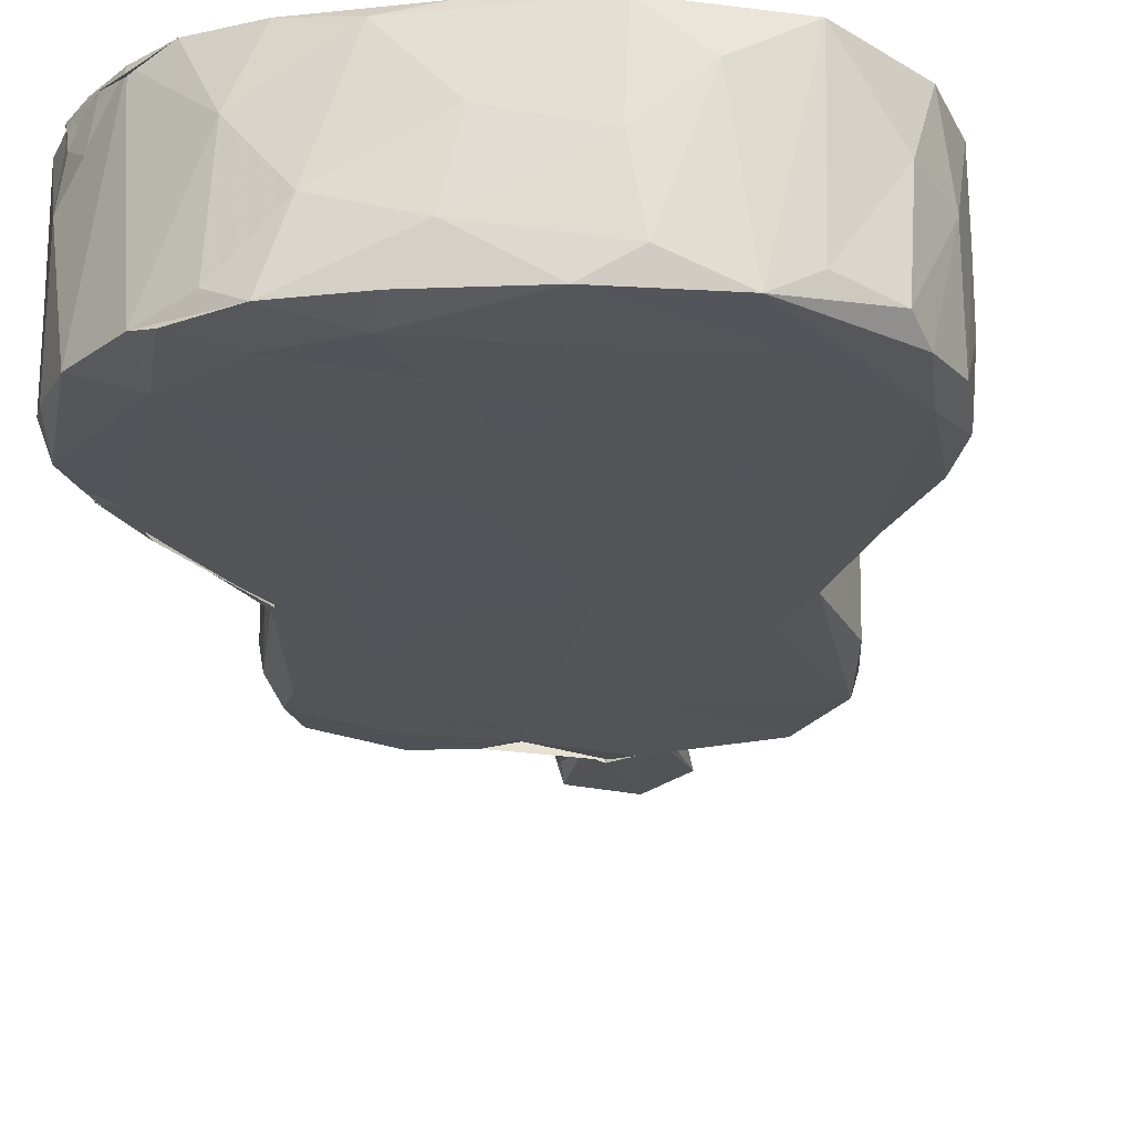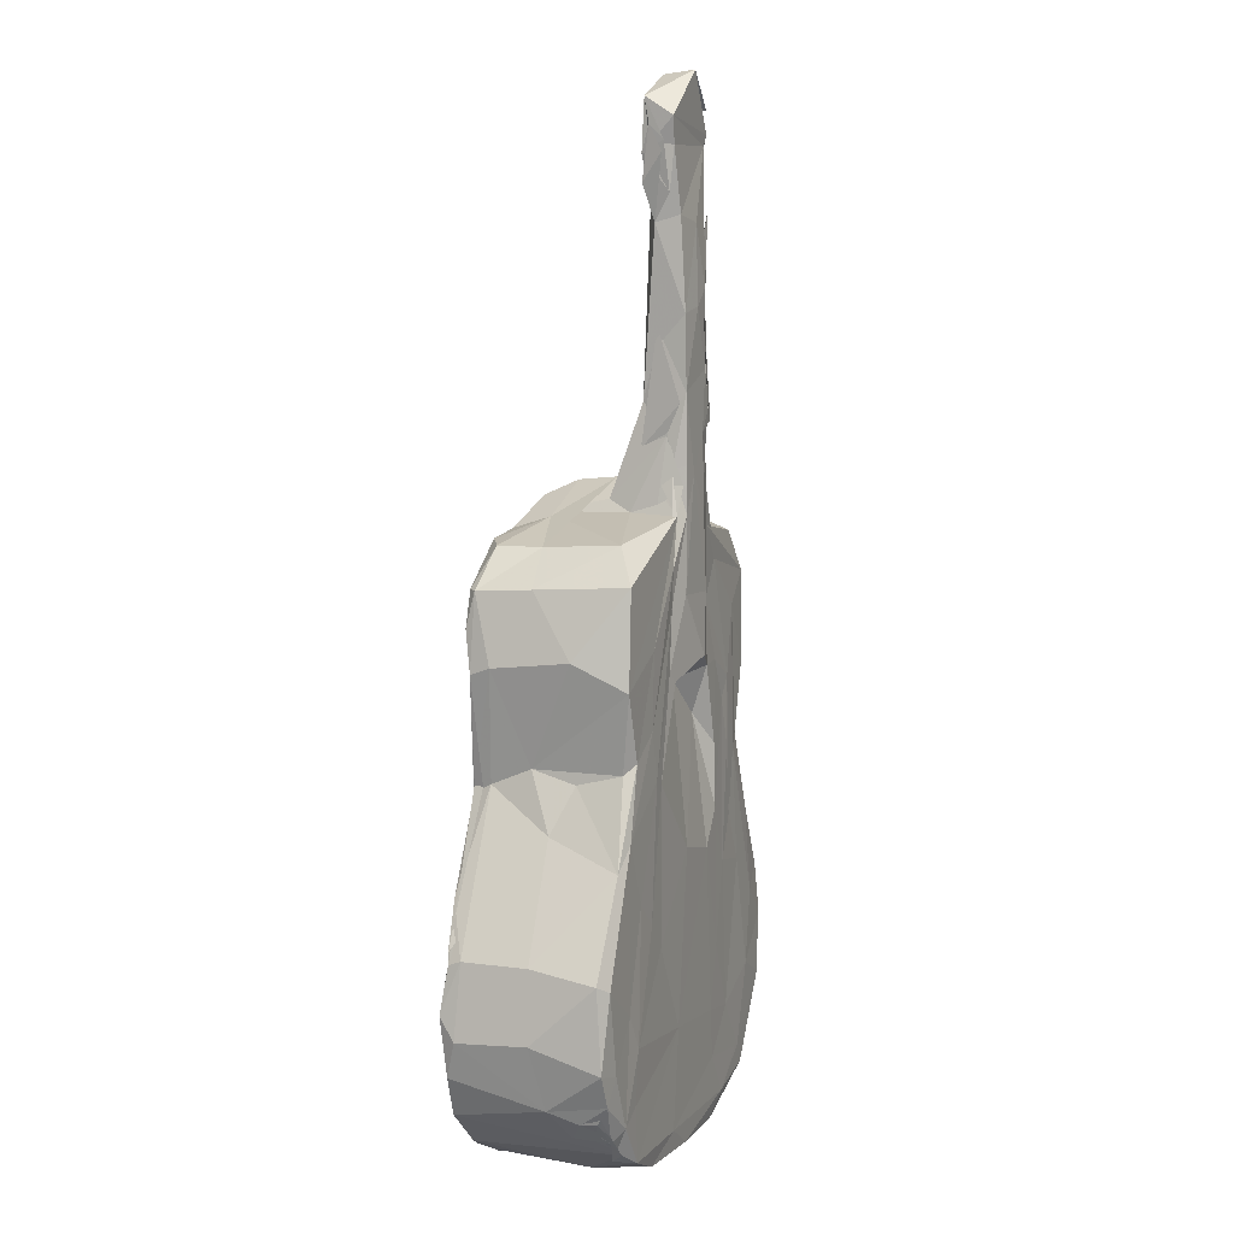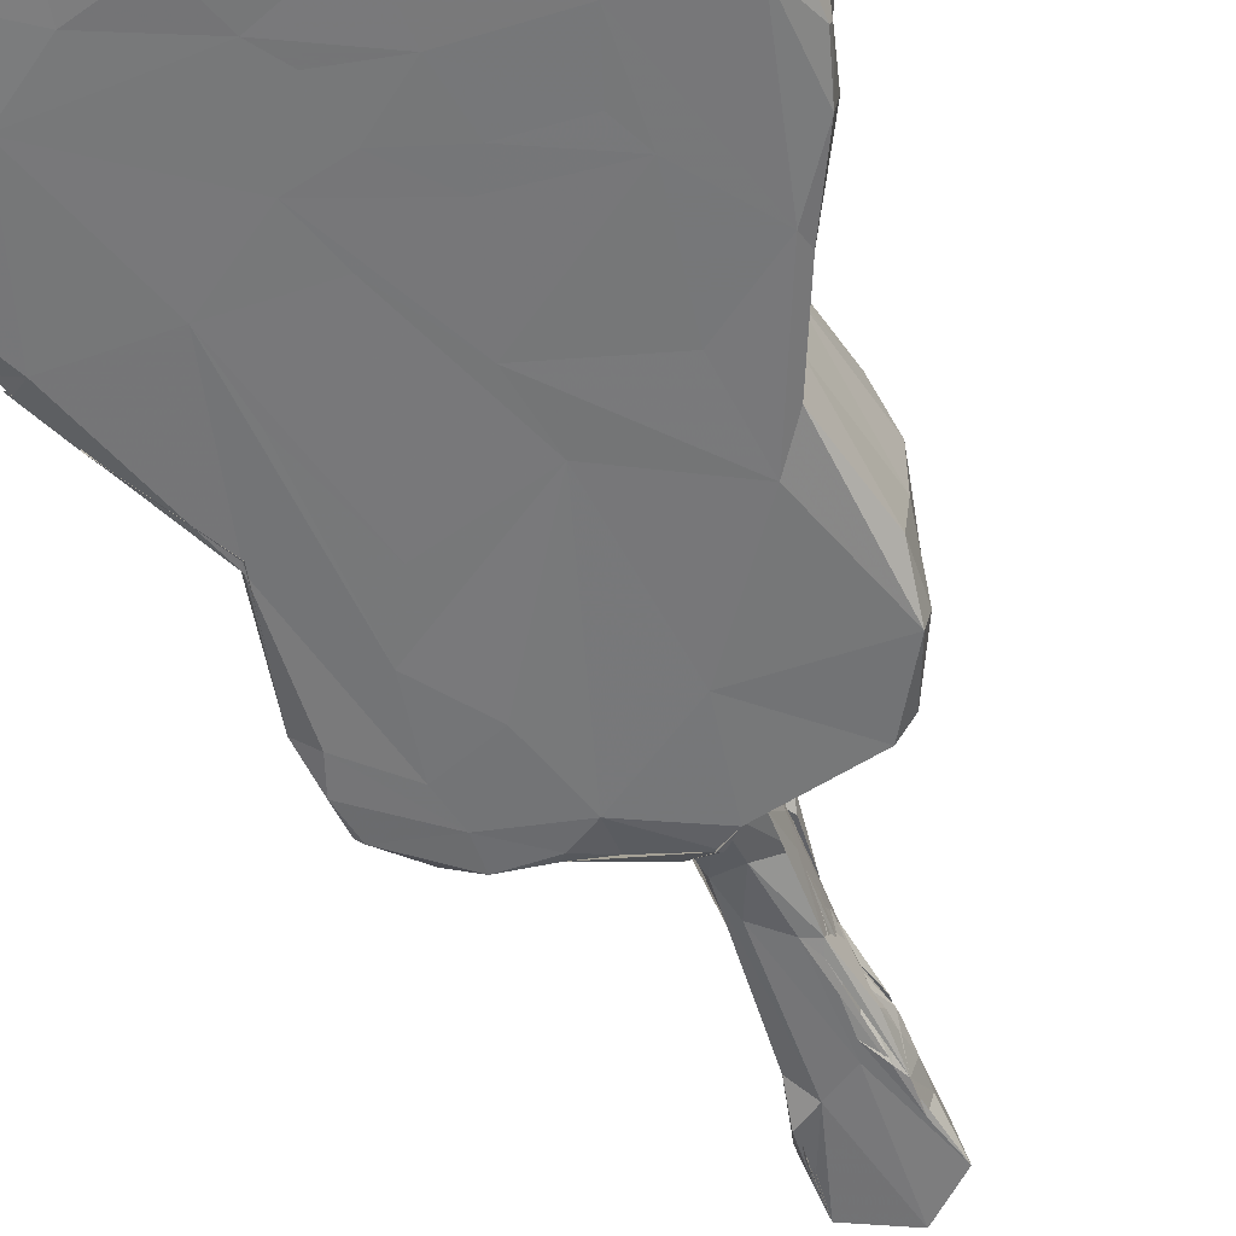
<metadata>
{"format":"obj","ext":"obj","renderer":"f3d","projection":"perspective","resolution":1024,"background":"white","views":[{"elev":-23.7,"azim":5.0,"up":"+Z"},{"elev":5.7,"azim":-69.6,"up":"+Y"},{"elev":-57.3,"azim":20.9,"up":"+Z"}]}
</metadata>
<code>
v -0.3354 -0.9141 -0.1467
v -0.4121 -0.8435 -0.1512
v -0.4707 -0.6924 -0.1236
v -0.4509 -0.7639 -0.1456
v -0.4721 -0.6853 0.01794
v -0.4628 -0.6478 -0.1546
v -0.3332 -0.8033 -0.1573
v -0.4381 -0.809 0.03902
v -0.4572 -0.5475 -0.1153
v -0.459 -0.5485 0.01455
v -0.3037 -0.9296 -0.1533
v -0.2603 -0.9537 -0.1255
v -0.208 -0.9742 -0.1523
v -0.3515 -0.9024 0.1502
v -0.1675 -0.9823 -0.04251
v -0.2449 -0.9708 0.05042
v -0.2247 -0.8783 -0.1566
v -0.2367 -0.546 -0.1574
v -0.1003 -0.6414 -0.1567
v -0.08281 -0.979 -0.1485
v -0.03563 -0.991 -0.08094
v -0.1037 -0.9919 0.1368
v -0.1052 -0.9113 -0.1581
v -0.06627 -0.8104 -0.1568
v 0.08826 -0.9819 -0.1523
v -0.008057 -0.9909 0.03959
v -0.02769 -0.7585 -0.1565
v -0.006334 -0.6623 -0.157
v -0.4525 -0.5569 -0.1414
v -0.412 -0.5476 -0.1563
v -0.3987 -0.448 -0.1524
v -0.4376 -0.5293 -0.1471
v -0.4379 -0.5174 -0.1323
v -0.4316 -0.5111 -0.1429
v -0.425 -0.4934 -0.1436
v -0.3064 -0.2541 -0.12
v -0.3112 -0.2587 -0.1338
v -0.3494 -0.335 0.009546
v -0.373 -0.3895 0.1505
v -0.2965 -0.2743 -0.1587
v -0.3117 -0.2457 0.0479
v -0.3551 -0.03605 -0.1014
v -0.3126 -0.2204 -0.03781
v -0.3039 -0.2584 -0.1542
v -0.2161 -0.4111 -0.1574
v -0.2039 -0.09658 -0.1577
v -0.06318 -0.5392 -0.1564
v 0.07529 -0.5757 -0.1564
v -0.1449 -0.2124 -0.1574
v 0.02967 -0.3957 -0.1561
v 0.05398 -0.2667 -0.1554
v -0.3467 -0.05057 -0.1431
v -0.3145 -0.02687 -0.1566
v -0.2281 0.05136 -0.1563
v -0.3593 -0.02031 0.05527
v -0.3349 0.1007 -0.138
v -0.3349 0.03136 -0.1559
v -0.3334 0.1058 -0.02699
v -0.3212 0.1024 -0.1523
v -0.1198 0.009368 -0.1586
v -0.07202 0.156 -0.157
v -0.4123 -0.8415 0.1047
v -0.3507 -0.916 0.132
v -0.384 -0.8724 0.1422
v -0.3971 -0.8644 0.07376
v -0.4215 -0.832 0.09791
v -0.4114 -0.8416 0.1146
v -0.4183 -0.835 0.1352
v -0.3982 -0.8553 0.1462
v -0.3565 -0.851 0.1596
v -0.4315 -0.7923 0.1532
v -0.4216 -0.8249 0.1177
v -0.462 -0.7284 0.1528
v -0.4302 -0.815 0.1403
v -0.4262 -0.8262 0.1316
v -0.4055 -0.7424 0.1598
v -0.4632 -0.5695 0.1442
v -0.4386 -0.583 0.1609
v -0.3402 -0.6497 0.1611
v -0.2955 -0.9337 0.1596
v -0.3052 -0.8244 0.1603
v -0.1985 -0.9728 0.1526
v -0.0982 -0.934 0.1612
v -0.07146 -0.7407 0.1614
v -0.299 -0.7201 0.1637
v -0.1697 -0.5655 0.1601
v -0.0296 -0.4036 0.1631
v -0.01989 -0.9794 0.1591
v 0.1396 -0.9872 0.007062
v 0.1376 -0.8563 0.1602
v 0.123 -0.7576 0.1618
v 0.09015 -0.426 0.1629
v -0.3334 -0.3407 0.1606
v -0.3094 -0.2239 0.1368
v -0.2952 -0.2032 0.1586
v -0.2802 -0.462 0.1606
v -0.2229 -0.5107 0.1612
v -0.1988 -0.2488 0.1619
v -0.1703 -0.2595 0.1605
v 0.08949 -0.163 0.1316
v -0.2197 -0.1548 0.1608
v -0.215 -0.008929 0.1618
v -0.3427 -0.07227 0.1605
v -0.1149 0.1308 0.1635
v -0.1102 0.06352 0.1597
v -0.1218 -0.06277 0.1589
v -0.002307 -0.08708 0.1234
v -0.09749 -0.07963 0.1622
v -0.06684 0.08032 0.1722
v 0.01431 -0.04049 0.1815
v 0.03635 0.07945 0.1769
v -0.2691 0.1787 -0.1223
v -0.2639 0.1771 -0.0348
v -0.3264 0.114 0.1581
v -0.2112 0.1253 -0.1555
v -0.2129 0.1873 -0.1521
v -0.1189 0.2245 -0.07721
v -0.1246 0.189 -0.1536
v -0.267 0.1842 0.1173
v -0.07472 0.2283 -0.1302
v -0.1355 0.2028 -0.1462
v -0.06347 0.2316 -0.1084
v 0.0352 0.2491 -0.1511
v 0.00437 0.2957 0.0103
v -0.01918 0.2598 -0.1309
v 0.02513 0.2445 -0.1554
v 0.01783 0.2886 -0.07383
v 0.05366 0.2872 0.03956
v -0.08552 0.227 0.1603
v -0.06009 0.2286 0.1713
v -0.05907 0.3511 0.07969
v -0.06806 0.3133 0.1446
v -0.02608 0.3046 0.1736
v 0.02433 0.2323 0.1762
v -0.07871 0.2319 0.0657
v -0.06196 0.2564 0.01867
v -0.06781 0.2757 0.1164
v -0.0772 0.2418 0.1182
v -0.07074 0.2826 0.1673
v -0.0661 0.3921 0.1322
v -0.05783 0.5762 0.1113
v -0.06148 0.3203 0.1713
v -0.06593 0.3772 0.1334
v -0.04811 0.4379 0.08049
v 0.05697 0.4477 0.0974
v 0.003557 0.4242 0.0665
v -0.07583 0.4353 0.1622
v -0.06515 0.4548 0.1709
v -0.002887 0.3433 0.1494
v 0.02121 0.3806 0.1743
v 0.03814 0.3892 0.1595
v -0.03266 0.5092 0.08026
v -0.06588 0.5994 0.1691
v 0.03649 0.4996 0.1735
v -0.03988 0.8057 0.09168
v 0.04429 0.6263 0.09706
v -0.009808 0.6134 0.1743
v 0.03253 0.7283 0.08822
v 0.0226 0.7672 0.09365
v -0.07414 0.7646 0.1116
v 0.000711 0.7682 0.1673
v -0.08772 0.8372 0.09167
v -0.0699 0.7789 0.161
v -0.1038 0.8905 0.1353
v -0.08628 0.8889 0.09014
v -0.09551 0.9417 0.1073
v 0.01481 1.044 0.09724
v -0.08829 0.9031 0.1543
v -0.09121 0.9926 0.09708
v -0.08867 0.8175 0.1456
v -0.098 0.9117 0.1369
v -0.09907 0.9547 0.1566
v 0.07343 0.9149 0.1564
v -0.001622 1.047 0.165
v 0.08087 0.9826 0.1591
v 0.09456 0.9736 0.1047
v 0.0828 0.9368 0.159
v 0.1613 -0.9824 -0.1126
v 0.08165 -0.8669 -0.1561
v 0.2629 -0.9509 -0.1533
v 0.23 -0.9692 0.08905
v 0.2695 -0.8445 -0.1555
v 0.08844 -0.7346 -0.1573
v 0.1084 -0.625 -0.1569
v 0.3229 -0.9158 -0.1121
v 0.4183 -0.8107 -0.1503
v 0.4209 -0.6973 -0.1572
v 0.3992 -0.8574 -0.1267
v 0.3278 -0.9169 0.159
v 0.4079 -0.8462 0.03991
v 0.2649 -0.724 -0.1573
v 0.2283 -0.6154 -0.1569
v 0.2588 -0.5548 -0.1571
v 0.4505 -0.7607 0.02301
v 0.4531 -0.7284 -0.1407
v 0.4657 -0.6422 -0.05196
v 0.4576 -0.6192 -0.1464
v 0.46 -0.6119 -0.1271
v 0.4649 -0.6687 0.03941
v 0.4582 -0.5724 0.06584
v 0.2462 -0.1681 -0.158
v 0.2264 -0.3373 -0.1562
v 0.3577 -0.4293 -0.1565
v 0.3655 -0.3991 -0.1503
v 0.09217 0.04553 -0.1571
v 0.3257 0.05477 -0.1564
v 0.2967 -0.2395 -0.1483
v 0.3406 -0.04632 -0.1272
v 0.2964 -0.2305 -0.02235
v 0.3421 -0.01136 0.001701
v 0.2966 -0.2396 0.08658
v 0.2497 0.1823 -0.1529
v 0.336 0.0552 -0.1206
v 0.3201 0.1037 -0.03648
v 0.3207 0.1028 0.06967
v 0.4321 -0.5328 -0.1518
v 0.4383 -0.526 -0.1027
v 0.4321 -0.5202 0.01755
v 0.3593 -0.3795 -0.003255
v 0.1453 -0.9831 0.1537
v 0.1961 -0.9396 0.1612
v 0.1557 -0.6337 0.162
v 0.2218 -0.7712 0.1609
v 0.3001 -0.8752 0.1613
v 0.4346 -0.7526 0.1614
v 0.3475 -0.7131 0.1639
v 0.2888 -0.4842 0.1613
v 0.4325 -0.7935 0.1544
v 0.4627 -0.6982 0.1428
v 0.4574 -0.604 0.157
v 0.4577 -0.6285 0.1576
v 0.1935 -0.4705 0.1619
v 0.1442 -0.3549 0.1623
v 0.1373 -0.2262 0.1615
v 0.1856 -0.1461 0.1611
v 0.2174 -0.2406 0.1619
v 0.237 -0.3855 0.1605
v 0.3826 -0.5691 0.1614
v 0.2627 -0.253 0.1604
v 0.3528 -0.3857 0.1586
v 0.08756 -0.06833 0.1626
v 0.1398 -0.06233 0.162
v 0.08348 0.06037 0.1607
v 0.214 -0.103 0.1633
v 0.1316 0.1338 0.1619
v 0.2886 -0.2272 0.1559
v 0.3245 -0.08624 0.1577
v 0.244 0.03581 0.1626
v 0.3446 -0.01719 0.1088
v 0.4353 -0.5216 0.1547
v 0.3826 -0.4227 0.09021
v 0.0643 0.2211 -0.1563
v 0.06072 0.2348 -0.02456
v 0.2096 0.1947 -0.1338
v 0.1001 0.2172 -0.1373
v 0.1288 0.2153 -0.0493
v 0.1451 0.2136 0.002744
v 0.1836 0.2028 -0.08148
v 0.2339 0.1926 0.07871
v 0.06341 0.2331 0.03521
v 0.07698 0.2293 0.125
v 0.2828 0.1675 -0.127
v 0.2319 0.1869 -0.06342
v 0.2887 0.1526 -0.1034
v 0.2733 0.1633 0.03185
v 0.0477 0.2552 0.1712
v 0.05705 0.279 0.1696
v 0.2554 0.1823 0.1515
v 0.07736 0.2012 0.1663
v 0.06131 0.3009 0.1504
v 0.03474 0.3236 0.1735
v 0.05036 0.3608 0.06235
v 0.06985 0.4023 0.173
v 0.05523 0.3484 0.1682
v 0.05783 0.4081 0.1211
v 0.05012 0.4247 0.1753
v 0.3139 0.09919 0.1601
v 0.04472 0.5755 0.0939
v 0.05406 0.6094 0.162
v 0.06088 0.4419 0.1553
v 0.05657 0.4381 0.1458
v 0.05001 0.5477 0.117
v 0.05289 0.4784 0.1143
v 0.05313 0.541 0.1698
v 0.01932 0.57 0.1779
v 0.03571 0.5995 0.09011
v 0.01843 0.5576 0.0845
v 0.0693 0.7047 0.1053
v 0.05063 0.6229 0.1258
v 0.05378 0.5743 0.152
v 0.03295 0.6491 0.1736
v 0.05855 0.6808 0.1345
v 0.05935 0.7145 0.1672
v 0.08165 0.7327 0.1334
v 0.07068 0.811 0.09543
v 0.05768 0.7804 0.09065
v 0.06015 0.6634 0.1429
v 0.0773 0.7234 0.1484
v 0.06978 0.8762 0.09611
v 0.07892 0.7558 0.1527
v 0.07188 0.7947 0.1661
v 0.0839 0.8111 0.1321
v 0.08257 0.8724 0.1334
v -0.446 -0.5355 -0.1439
f 2 4 6
f 2 6 7
f 2 8 4
f 3 4 8
f 4 3 6
f 6 3 9
f 3 10 9
f 5 10 3
f 1 2 7
f 11 1 7
f 1 13 12
f 13 1 11
f 13 15 12
f 1 12 16
f 12 15 16
f 11 7 17
f 11 17 13
f 14 1 16
f 7 18 19
f 13 21 15
f 20 21 13
f 13 17 23
f 13 23 20
f 20 23 25
f 21 26 15
f 15 26 22
f 17 24 23
f 17 7 24
f 7 19 24
f 24 19 27
f 19 28 27
f 29 6 9
f 6 29 30
f 9 31 29
f 31 33 29
f 29 34 32
f 29 33 34
f 304 31 35
f 304 35 33
f 33 35 34
f 29 32 30
f 304 33 32
f 304 32 34
f 30 304 34
f 30 34 35
f 31 9 36
f 35 31 37
f 36 9 10
f 36 10 38
f 10 39 38
f 36 40 31
f 31 40 37
f 36 38 43
f 6 30 7
f 7 30 18
f 30 44 18
f 35 44 30
f 35 37 44
f 19 18 47
f 28 19 48
f 18 45 49
f 18 49 47
f 49 51 47
f 52 40 42
f 36 42 40
f 40 52 37
f 37 52 44
f 36 43 42
f 52 53 44
f 38 41 43
f 18 44 54
f 45 18 46
f 18 54 46
f 43 55 42
f 42 56 52
f 52 57 53
f 56 42 58
f 52 56 57
f 42 55 58
f 44 53 54
f 46 54 60
f 45 46 49
f 49 46 51
f 46 60 51
f 8 2 14
f 65 64 66
f 64 68 69
f 8 66 71
f 66 8 72
f 65 72 8
f 8 62 65
f 62 8 14
f 65 66 69
f 72 65 69
f 69 74 67
f 65 62 64
f 64 62 67
f 62 66 72
f 67 74 66
f 66 68 67
f 62 68 66
f 75 68 62
f 66 64 71
f 64 67 68
f 69 66 75
f 75 74 68
f 75 62 69
f 74 69 68
f 64 70 71
f 71 76 73
f 71 70 76
f 3 8 5
f 71 73 8
f 8 73 5
f 73 76 78
f 5 73 77
f 73 78 77
f 76 70 79
f 76 79 78
f 2 1 14
f 62 14 69
f 64 69 14
f 63 64 14
f 14 80 63
f 64 63 70
f 63 80 70
f 70 80 81
f 80 16 82
f 14 16 80
f 82 83 80
f 80 84 81
f 81 85 70
f 70 85 79
f 81 84 85
f 15 22 16
f 16 22 82
f 82 22 88
f 80 83 84
f 88 83 82
f 26 89 22
f 83 90 84
f 90 91 84
f 84 91 92
f 10 5 77
f 39 10 77
f 77 78 39
f 78 93 39
f 38 39 41
f 41 39 94
f 39 95 94
f 79 85 96
f 85 84 86
f 85 97 96
f 85 86 97
f 84 87 86
f 78 79 93
f 79 96 93
f 96 97 98
f 97 86 99
f 99 98 97
f 96 98 93
f 84 92 87
f 87 92 100
f 86 87 99
f 39 93 95
f 93 101 95
f 41 94 43
f 95 101 102
f 101 93 98
f 43 103 55
f 43 94 103
f 94 95 103
f 95 102 103
f 101 104 102
f 101 98 105
f 98 99 106
f 87 107 99
f 87 100 107
f 98 106 105
f 106 99 108
f 104 101 105
f 106 109 105
f 106 108 109
f 99 107 108
f 107 110 108
f 56 59 57
f 56 112 59
f 56 58 113
f 58 55 114
f 57 115 53
f 57 59 115
f 112 56 113
f 116 59 112
f 112 113 117
f 59 116 115
f 115 116 118
f 116 112 117
f 58 119 113
f 53 115 54
f 60 54 61
f 116 121 118
f 116 117 121
f 115 118 61
f 118 121 120
f 54 115 61
f 61 118 120
f 121 123 120
f 113 124 117
f 122 124 113
f 123 121 125
f 121 117 125
f 125 117 127
f 117 124 127
f 127 124 128
f 55 103 114
f 102 129 103
f 103 129 114
f 58 114 119
f 119 114 129
f 105 130 104
f 102 104 129
f 104 132 129
f 108 110 109
f 105 109 130
f 109 133 130
f 109 111 133
f 110 111 109
f 130 132 104
f 113 119 122
f 119 135 122
f 122 135 136
f 119 129 135
f 135 129 137
f 135 137 138
f 129 132 131
f 131 139 129
f 129 139 137
f 131 140 141
f 122 136 124
f 130 142 132
f 137 139 138
f 130 133 142
f 136 144 124
f 144 146 124
f 124 146 145
f 136 135 143
f 135 138 143
f 136 143 144
f 138 139 143
f 131 132 140
f 131 141 147
f 131 143 139
f 132 142 148
f 131 147 143
f 140 132 148
f 134 150 133
f 142 133 148
f 133 150 148
f 146 144 152
f 144 143 147
f 144 147 141
f 140 148 141
f 141 148 153
f 148 150 154
f 144 155 152
f 141 153 144
f 148 154 157
f 157 153 148
f 144 153 160
f 153 157 161
f 155 159 152
f 160 155 144
f 160 153 163
f 155 160 162
f 163 153 161
f 164 162 160
f 164 160 165
f 155 167 159
f 160 163 168
f 155 162 166
f 168 169 160
f 169 168 170
f 155 166 169
f 155 169 167
f 162 164 166
f 170 168 165
f 171 170 160
f 171 160 166
f 160 169 166
f 169 170 171
f 168 172 165
f 163 173 168
f 166 164 165
f 169 171 165
f 165 171 166
f 165 172 169
f 163 161 173
f 168 173 172
f 169 174 167
f 174 175 167
f 169 172 174
f 174 172 177
f 20 25 21
f 25 178 21
f 26 21 89
f 23 24 179
f 25 23 179
f 178 89 21
f 89 178 181
f 24 27 183
f 27 28 183
f 183 28 184
f 24 183 179
f 25 180 178
f 178 180 181
f 25 179 182
f 25 182 180
f 180 182 187
f 185 180 188
f 180 187 186
f 180 186 188
f 180 189 181
f 180 185 189
f 185 188 190
f 179 191 182
f 179 183 191
f 183 184 192
f 183 192 191
f 182 191 187
f 192 193 191
f 188 186 194
f 186 195 194
f 188 194 190
f 186 187 195
f 195 187 197
f 197 198 195
f 195 199 194
f 195 196 199
f 199 196 200
f 28 48 184
f 47 50 19
f 19 50 48
f 48 50 193
f 47 51 50
f 50 51 201
f 184 48 193
f 184 193 192
f 191 193 203
f 50 202 193
f 50 201 202
f 193 202 203
f 202 201 203
f 60 61 51
f 51 61 205
f 201 51 205
f 201 204 203
f 201 207 204
f 208 210 209
f 209 210 211
f 205 206 201
f 201 206 207
f 207 206 208
f 206 213 208
f 208 213 210
f 213 214 210
f 191 203 187
f 187 216 197
f 187 203 216
f 195 198 196
f 197 216 198
f 198 217 196
f 196 217 218
f 196 218 200
f 216 203 204
f 216 217 198
f 216 204 217
f 217 204 219
f 219 218 217
f 219 204 209
f 204 207 209
f 207 208 209
f 89 220 22
f 220 88 22
f 88 220 221
f 88 221 83
f 83 221 90
f 89 181 220
f 91 222 92
f 90 223 91
f 91 223 222
f 221 224 90
f 220 189 221
f 185 190 189
f 220 181 189
f 221 189 225
f 221 225 224
f 90 224 223
f 224 226 223
f 223 226 227
f 224 225 226
f 189 190 228
f 189 228 225
f 190 194 228
f 194 229 228
f 225 230 226
f 225 228 229
f 225 229 230
f 194 199 229
f 199 200 229
f 229 200 231
f 222 223 232
f 92 222 233
f 222 232 233
f 92 233 100
f 100 233 234
f 233 232 235
f 235 232 236
f 223 227 232
f 232 227 237
f 227 226 238
f 232 237 236
f 237 227 239
f 227 238 239
f 100 241 107
f 100 234 241
f 241 234 242
f 233 235 242
f 234 233 242
f 107 241 110
f 241 111 110
f 111 241 243
f 242 235 244
f 242 244 243
f 242 243 241
f 243 244 245
f 235 236 244
f 236 237 244
f 237 239 244
f 239 240 246
f 244 239 248
f 244 248 245
f 211 210 249
f 247 211 249
f 248 246 247
f 239 246 248
f 226 231 238
f 250 238 231
f 226 230 231
f 231 200 250
f 200 218 251
f 200 251 250
f 231 230 229
f 250 240 238
f 251 240 250
f 218 219 251
f 239 238 240
f 219 211 251
f 219 209 211
f 251 211 246
f 251 246 240
f 211 247 246
f 61 252 205
f 120 123 61
f 61 123 252
f 126 252 123
f 126 253 252
f 252 212 205
f 205 212 206
f 254 255 252
f 252 253 254
f 253 256 254
f 212 252 255
f 256 257 254
f 257 259 258
f 126 123 125
f 125 127 126
f 127 128 253
f 126 127 253
f 253 260 256
f 256 260 257
f 255 254 212
f 254 257 263
f 212 254 262
f 257 258 263
f 263 258 259
f 259 264 263
f 206 262 213
f 206 212 262
f 213 262 264
f 263 264 262
f 214 264 265
f 213 264 214
f 254 263 262
f 111 134 133
f 111 243 134
f 134 243 266
f 243 245 267
f 253 128 270
f 134 266 271
f 267 266 243
f 269 261 270
f 266 267 271
f 128 124 272
f 124 145 272
f 270 128 272
f 134 271 150
f 149 151 273
f 269 270 267
f 271 267 274
f 270 274 267
f 270 272 275
f 275 274 270
f 271 274 150
f 150 274 276
f 260 261 257
f 253 270 260
f 260 270 261
f 261 259 257
f 261 268 259
f 261 269 268
f 269 267 245
f 264 259 265
f 265 259 268
f 265 268 215
f 277 268 269
f 277 269 245
f 277 245 248
f 268 277 215
f 265 215 214
f 210 215 249
f 210 214 215
f 247 277 248
f 249 277 247
f 249 215 277
f 146 278 145
f 272 145 278
f 149 280 151
f 149 273 280
f 150 273 154
f 281 283 282
f 280 154 151
f 151 154 273
f 272 278 275
f 150 276 273
f 278 279 275
f 275 279 276
f 273 284 280
f 285 284 273
f 275 276 274
f 273 276 285
f 283 286 282
f 152 287 146
f 146 287 278
f 278 287 286
f 156 282 286
f 282 289 281
f 280 284 154
f 282 156 290
f 282 290 289
f 283 289 286
f 281 289 283
f 279 285 276
f 289 290 292
f 288 279 278
f 154 284 291
f 154 291 157
f 284 285 291
f 279 293 285
f 152 159 287
f 156 286 158
f 286 295 278
f 286 294 295
f 278 295 288
f 290 156 292
f 158 292 156
f 286 289 294
f 289 296 294
f 296 289 292
f 288 297 279
f 297 298 279
f 286 287 299
f 158 296 292
f 157 291 161
f 297 288 300
f 297 300 291
f 300 173 291
f 298 293 279
f 291 285 293
f 297 291 301
f 297 301 298
f 291 293 301
f 298 301 293
f 159 176 287
f 158 286 299
f 158 299 296
f 287 176 299
f 296 295 294
f 296 299 295
f 288 295 302
f 161 291 173
f 159 167 176
f 167 175 176
f 299 303 295
f 295 303 302
f 176 303 299
f 302 173 300
f 288 302 300
f 175 174 176
f 174 177 176
f 176 177 303
f 172 173 177
f 303 177 302
f 173 302 177
f 33 31 32
f 30 32 31
f 304 30 31
f 69 67 72
f 62 72 67
f 74 75 66
f 160 170 165

</code>
